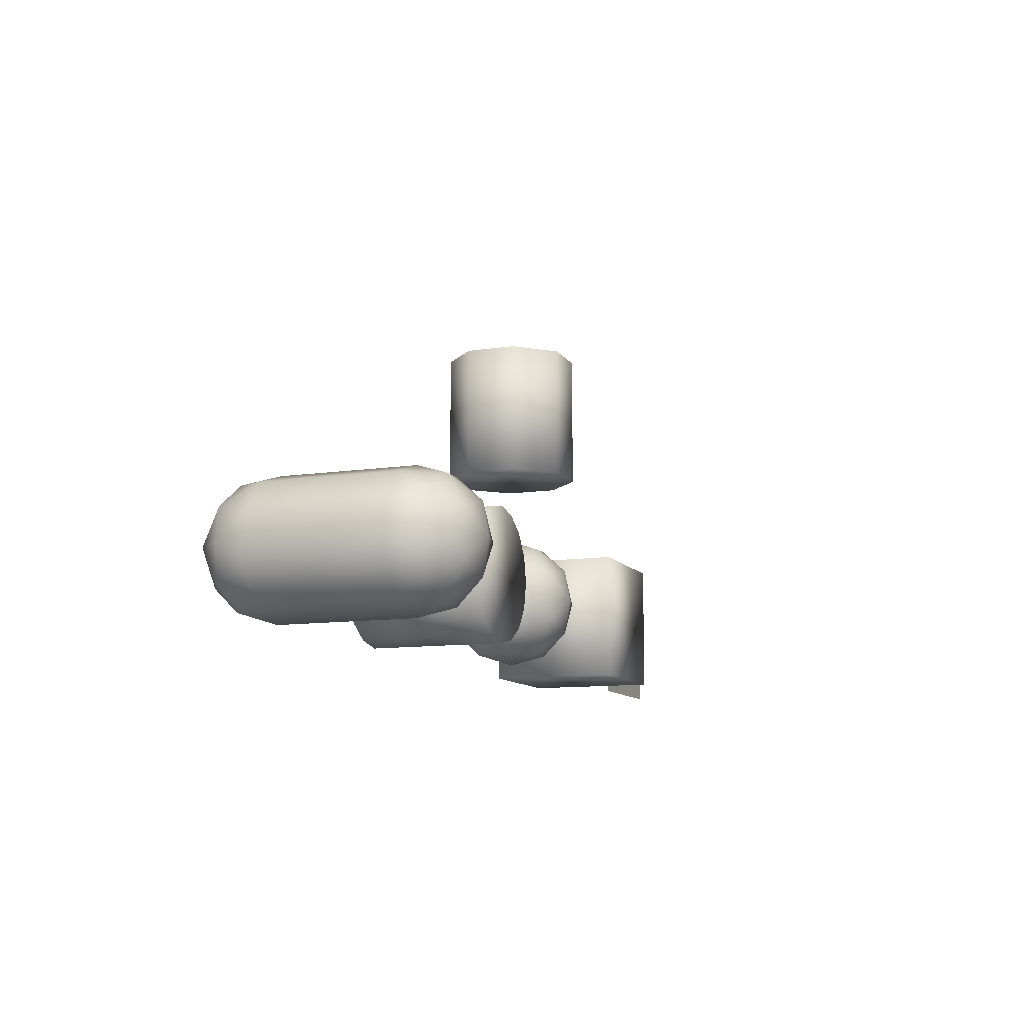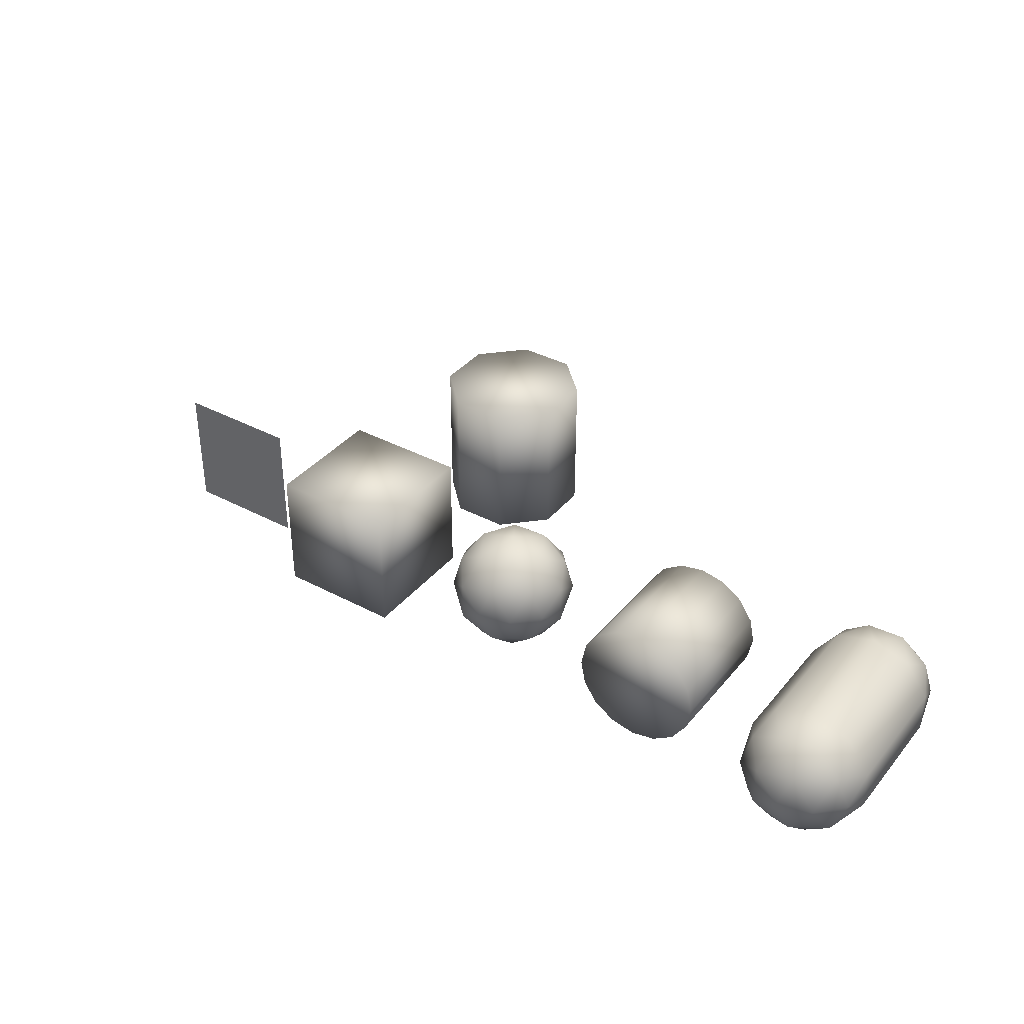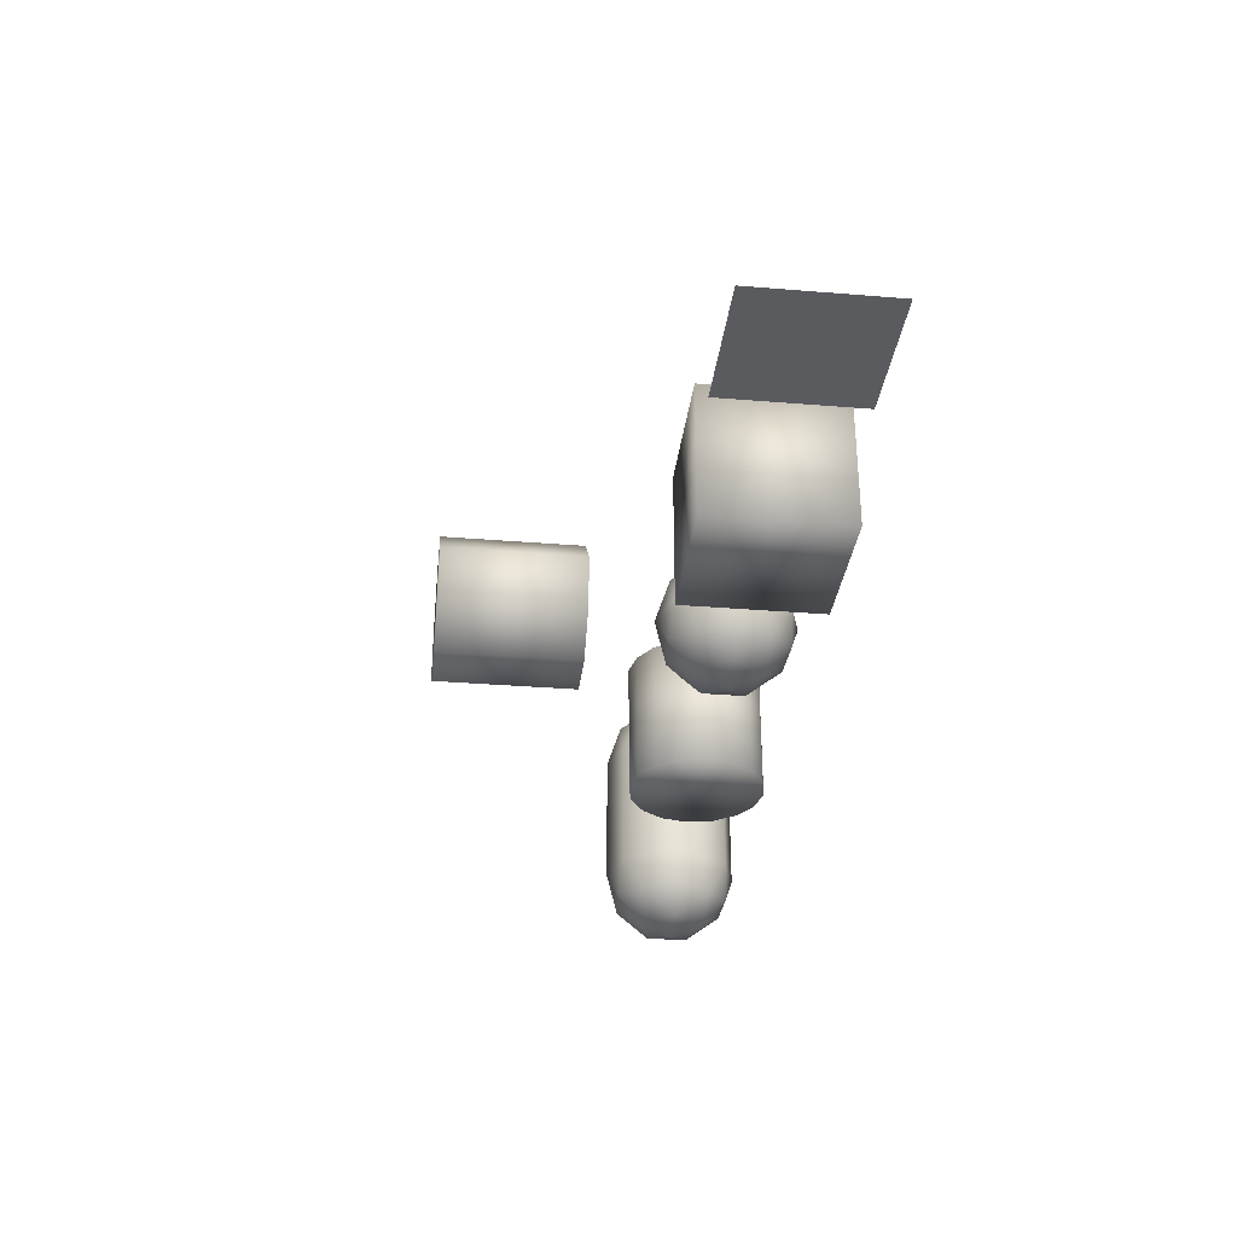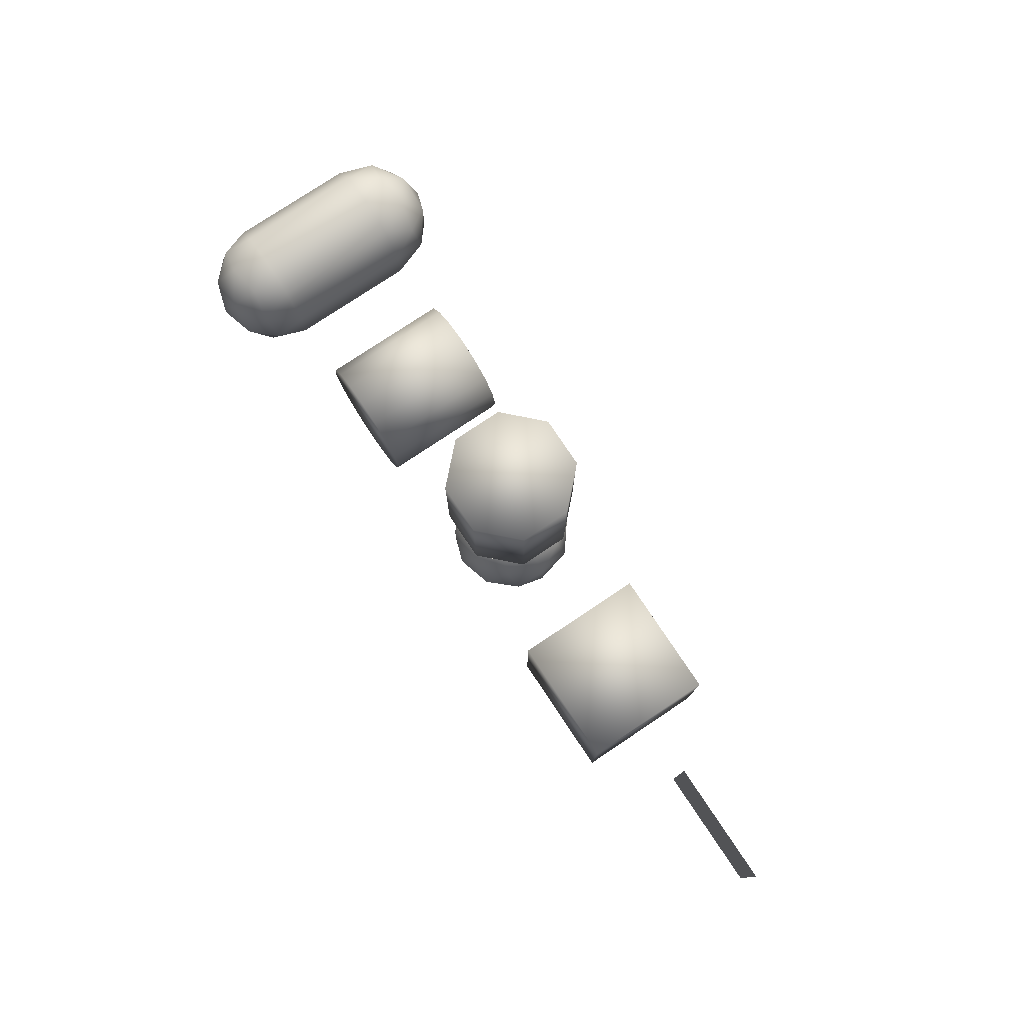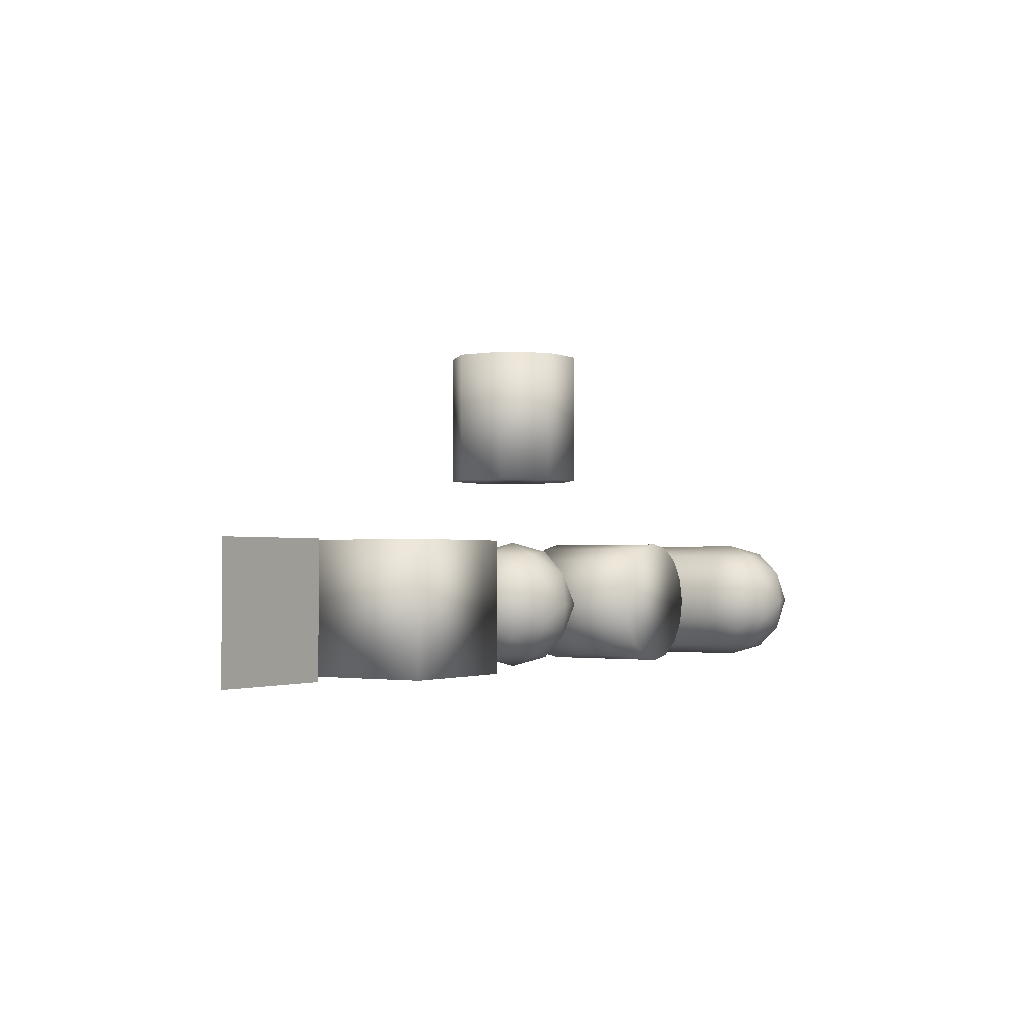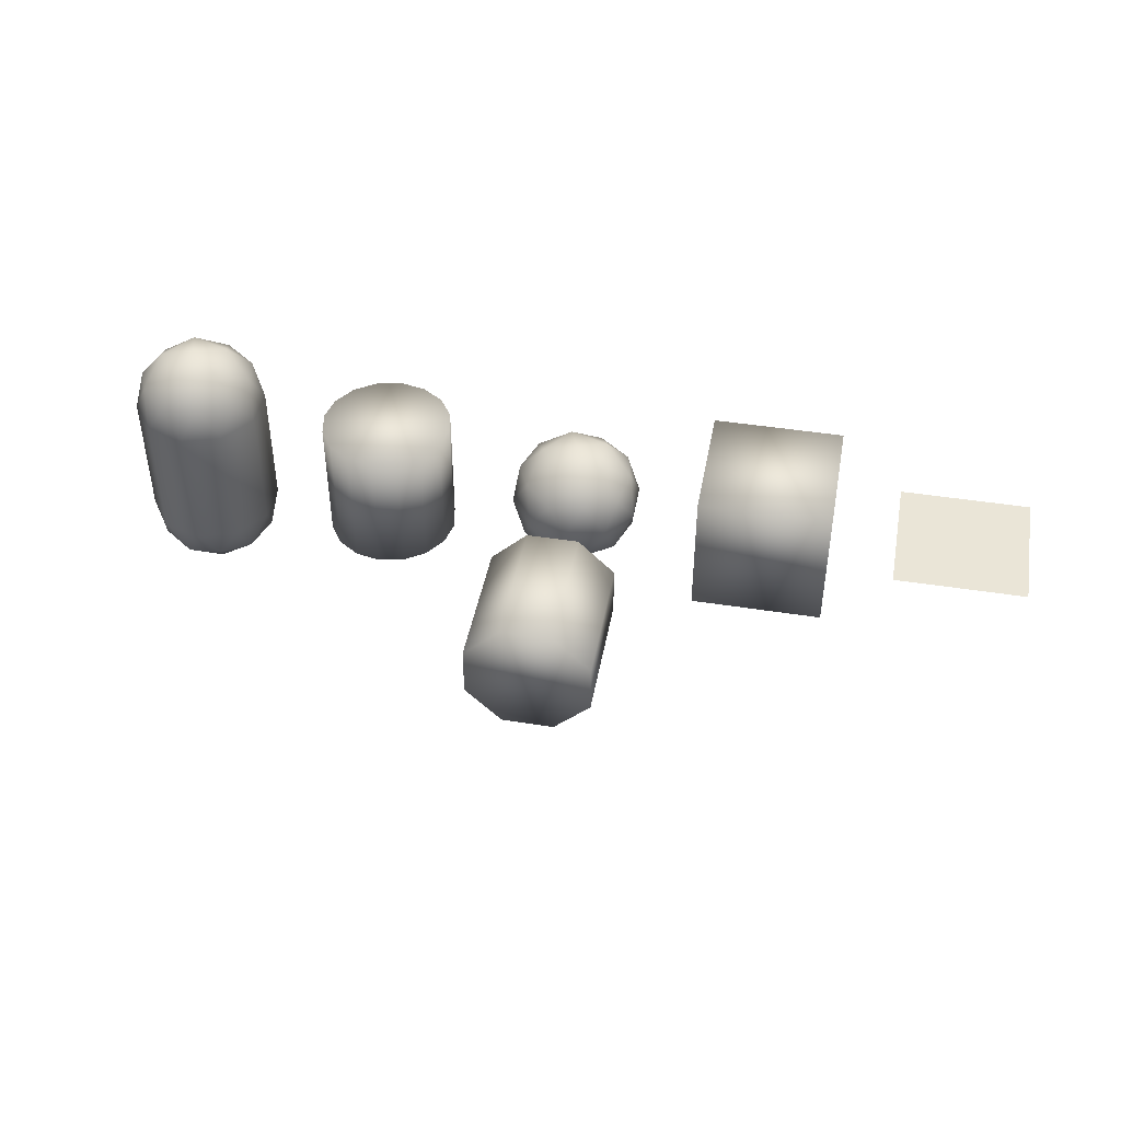
<metadata>
{"format":"obj","ext":"obj","renderer":"f3d","projection":"perspective","resolution":1024,"background":"white","views":[{"elev":-10.6,"azim":111.0,"up":"+Y"},{"elev":37.1,"azim":34.5,"up":"+Y"},{"elev":-32.3,"azim":-96.5,"up":"+Z"},{"elev":77.9,"azim":-123.7,"up":"+Y"},{"elev":-1.8,"azim":-57.2,"up":"+Y"},{"elev":44.2,"azim":-169.5,"up":"+Z"}]}
</metadata>
<code>
g wheel
v 0.3827 4 0.9239
v 0.3827 2 0.9239
v 0.9239 4 0.3827
v 0.9239 2 0.3827
v 0.9239 4 -0.3827
v 0.9239 2 -0.3827
v 0.3827 4 -0.9239
v 0.3827 2 -0.9239
v -0.3827 4 -0.9239
v -0.3827 2 -0.9239
v -0.9239 4 -0.3827
v -0.9239 2 -0.3827
v -0.9239 4 0.3827
v -0.9239 2 0.3827
v -0.3827 4 0.9239
v -0.3827 2 0.9239
f 1 2 3
f 3 4 5
f 5 6 7
f 7 8 9
f 9 10 11
f 11 12 13
f 4 2 16
f 15 16 1
f 13 14 15
f 11 7 9
f 2 4 3
f 4 6 5
f 6 8 7
f 8 10 9
f 10 12 11
f 12 14 13
f 6 4 16
f 10 8 12
f 8 6 12
f 6 16 14
f 12 6 14
f 16 2 1
f 14 16 15
f 1 3 15
f 3 5 15
f 5 7 11
f 15 5 13
f 5 11 13
g capsule
v 6 0 -2
v 6.724 -0.5257 -1.447
v 5.724 -0.8506 -1.447
v 5.106 0 -1.447
v 5.724 0.8506 -1.447
v 6.724 0.5257 -1.447
v 6.425 -0.309 -1.851
v 6.263 -0.809 -1.526
v 5.838 -0.5 -1.851
v 6.425 0.309 -1.851
v 6.851 0 -1.526
v 5.312 -0.5 -1.526
v 5.474 0 -1.851
v 5.312 0.5 -1.526
v 5.838 0.5 -1.851
v 6.263 0.809 -1.526
v 6.951 0.309 -1
v 6.951 -0.309 -1
v 6.588 -0.809 -1
v 6 -1 -1
v 5.412 -0.809 -1
v 5.049 -0.309 -1
v 5.049 0.309 -1
v 5.412 0.809 -1
v 6 1 -1
v 6.588 0.809 -1
v 6.276 -0.8506 1.447
v 5.276 -0.5257 1.447
v 5.276 0.5257 1.447
v 6.276 0.8506 1.447
v 6.894 0 1.447
v 6 0 2
v 6.951 0.309 1
v 6.951 -0.309 1
v 6.588 -0.809 1
v 6 -1 1
v 5.412 -0.809 1
v 5.049 -0.309 1
v 5.049 0.309 1
v 5.412 0.809 1
v 6 1 1
v 6.588 0.809 1
v 6.688 -0.5 1.526
v 5.737 -0.809 1.526
v 5.149 0 1.526
v 5.737 0.809 1.526
v 6.688 0.5 1.526
v 6.526 0 1.851
v 6.162 -0.5 1.851
v 5.575 -0.309 1.851
v 5.575 0.309 1.851
v 6.162 0.5 1.851
f 17 23 25
f 18 23 27
f 17 25 29
f 17 29 31
f 17 31 26
f 18 27 34
f 19 24 36
f 20 28 38
f 21 30 40
f 22 32 42
f 18 34 35
f 19 36 37
f 20 38 39
f 21 40 41
f 22 42 33
f 25 24 19
f 25 23 24
f 23 18 24
f 27 26 22
f 27 23 26
f 23 17 26
f 29 28 20
f 29 25 28
f 25 19 28
f 31 30 21
f 31 29 30
f 29 20 30
f 26 32 22
f 26 31 32
f 31 21 32
f 34 27 33
f 27 22 33
f 36 24 35
f 24 18 35
f 38 28 37
f 28 19 37
f 40 30 39
f 30 20 39
f 42 32 41
f 32 21 41
f 43 59 65
f 44 60 66
f 45 61 67
f 46 62 68
f 47 63 64
f 50 49 47
f 52 51 43
f 54 53 44
f 56 55 45
f 58 57 46
f 51 59 43
f 51 50 59
f 50 47 59
f 53 60 44
f 53 52 60
f 52 43 60
f 55 61 45
f 55 54 61
f 54 44 61
f 57 62 46
f 57 56 62
f 56 45 62
f 49 63 47
f 49 58 63
f 58 46 63
f 65 64 48
f 65 59 64
f 59 47 64
f 66 65 48
f 66 60 65
f 60 43 65
f 67 66 48
f 67 61 66
f 61 44 66
f 68 67 48
f 68 62 67
f 62 45 67
f 64 68 48
f 64 63 68
f 63 46 68
f 53 54 37
f 57 58 41
f 52 53 36
f 51 52 35
f 54 55 38
f 55 56 39
f 56 57 40
f 50 51 34
f 58 49 42
f 49 50 33
f 54 38 37
f 58 42 41
f 53 37 36
f 52 36 35
f 55 39 38
f 56 40 39
f 57 41 40
f 51 35 34
f 49 33 42
f 50 34 33
g cylinder
v 3 1 -1
v 3 1 1
v 3.383 0.9239 -1
v 3.383 0.9239 1
v 3.707 0.7071 -1
v 3.707 0.7071 1
v 3.924 0.3827 -1
v 3.924 0.3827 1
v 4 -0 -1
v 4 -0 1
v 3.924 -0.3827 -1
v 3.924 -0.3827 1
v 3.707 -0.7071 -1
v 3.707 -0.7071 1
v 3.383 -0.9239 -1
v 3.383 -0.9239 1
v 3 -1 -1
v 3 -1 1
v 2.617 -0.9239 -1
v 2.617 -0.9239 1
v 2.293 -0.7071 -1
v 2.293 -0.7071 1
v 2.076 -0.3827 -1
v 2.076 -0.3827 1
v 2 0 -1
v 2 0 1
v 2.076 0.3827 -1
v 2.076 0.3827 1
v 2.293 0.7071 -1
v 2.293 0.7071 1
v 2.617 0.9239 -1
v 2.617 0.9239 1
f 69 70 71
f 71 72 73
f 73 74 75
f 75 76 77
f 77 78 79
f 79 80 81
f 81 82 83
f 83 84 85
f 85 86 87
f 87 88 89
f 89 90 91
f 91 92 93
f 93 94 95
f 95 96 97
f 72 70 74
f 99 100 69
f 97 98 99
f 69 71 99
f 70 72 71
f 72 74 73
f 74 76 75
f 76 78 77
f 78 80 79
f 80 82 81
f 82 84 83
f 84 86 85
f 86 88 87
f 88 90 89
f 90 92 91
f 92 94 93
f 94 96 95
f 96 98 97
f 92 96 94
f 90 96 92
f 90 98 96
f 100 98 90
f 100 90 88
f 70 100 88
f 74 70 88
f 76 74 88
f 80 78 82
f 82 78 84
f 78 76 84
f 76 88 86
f 84 76 86
f 100 70 69
f 98 100 99
f 95 91 93
f 95 89 91
f 97 89 95
f 97 87 89
f 97 85 87
f 97 83 85
f 97 81 83
f 99 81 97
f 99 71 81
f 71 73 81
f 73 75 81
f 75 77 81
f 77 79 81
g sphere
v 0 0 -1
v 0.7236 -0.5257 -0.4472
v -0.2764 -0.8506 -0.4472
v -0.8944 0 -0.4472
v -0.2764 0.8506 -0.4472
v 0.7236 0.5257 -0.4472
v 0.2764 -0.8506 0.4472
v -0.7236 -0.5257 0.4472
v -0.7236 0.5257 0.4472
v 0.2764 0.8506 0.4472
v 0.8944 0 0.4472
v 0 0 1
v 0.4253 -0.309 -0.8507
v 0.2629 -0.809 -0.5257
v -0.1625 -0.5 -0.8507
v 0.4253 0.309 -0.8507
v 0.8506 0 -0.5257
v -0.6882 -0.5 -0.5257
v -0.5257 0 -0.8507
v -0.6882 0.5 -0.5257
v -0.1625 0.5 -0.8507
v 0.2629 0.809 -0.5257
v 0.9511 0.309 0
v 0.9511 -0.309 0
v 0.5878 -0.809 0
v 0 -1 0
v -0.5878 -0.809 0
v -0.9511 -0.309 0
v -0.9511 0.309 0
v -0.5878 0.809 0
v 0 1 0
v 0.5878 0.809 0
v 0.6882 -0.5 0.5257
v -0.2629 -0.809 0.5257
v -0.8506 0 0.5257
v -0.2629 0.809 0.5257
v 0.6882 0.5 0.5257
v 0.5257 0 0.8507
v 0.1625 -0.5 0.8507
v -0.4253 -0.309 0.8507
v -0.4253 0.309 0.8507
v 0.1625 0.5 0.8507
f 101 113 115
f 102 113 117
f 101 115 119
f 101 119 121
f 101 121 116
f 102 117 124
f 103 114 126
f 104 118 128
f 105 120 130
f 106 122 132
f 102 124 125
f 103 126 127
f 104 128 129
f 105 130 131
f 106 132 123
f 107 133 139
f 108 134 140
f 109 135 141
f 110 136 142
f 111 137 138
f 115 114 103
f 115 113 114
f 113 102 114
f 117 116 106
f 117 113 116
f 113 101 116
f 119 118 104
f 119 115 118
f 115 103 118
f 121 120 105
f 121 119 120
f 119 104 120
f 116 122 106
f 116 121 122
f 121 105 122
f 124 123 111
f 124 117 123
f 117 106 123
f 126 125 107
f 126 114 125
f 114 102 125
f 128 127 108
f 128 118 127
f 118 103 127
f 130 129 109
f 130 120 129
f 120 104 129
f 132 131 110
f 132 122 131
f 122 105 131
f 125 133 107
f 125 124 133
f 124 111 133
f 127 134 108
f 127 126 134
f 126 107 134
f 129 135 109
f 129 128 135
f 128 108 135
f 131 136 110
f 131 130 136
f 130 109 136
f 123 137 111
f 123 132 137
f 132 110 137
f 139 138 112
f 139 133 138
f 133 111 138
f 140 139 112
f 140 134 139
f 134 107 139
f 141 140 112
f 141 135 140
f 135 108 140
f 142 141 112
f 142 136 141
f 136 109 141
f 138 142 112
f 138 137 142
f 137 110 142
g plane
v -5 -1 0
v -7 -1 0
v -5 1 0
v -7 1 0
f 144 143 146
f 143 145 146
g box
v -2 1 -1
v -2 -1 -1
v -4 -1 -1
v -4 1 -1
v -2 1 1
v -2 -1 1
v -4 -1 1
v -4 1 1
f 147 148 150
f 151 154 152
f 147 151 148
f 148 152 149
f 149 153 150
f 151 147 154
f 148 149 150
f 154 153 152
f 151 152 148
f 152 153 149
f 153 154 150
f 147 150 154

</code>
